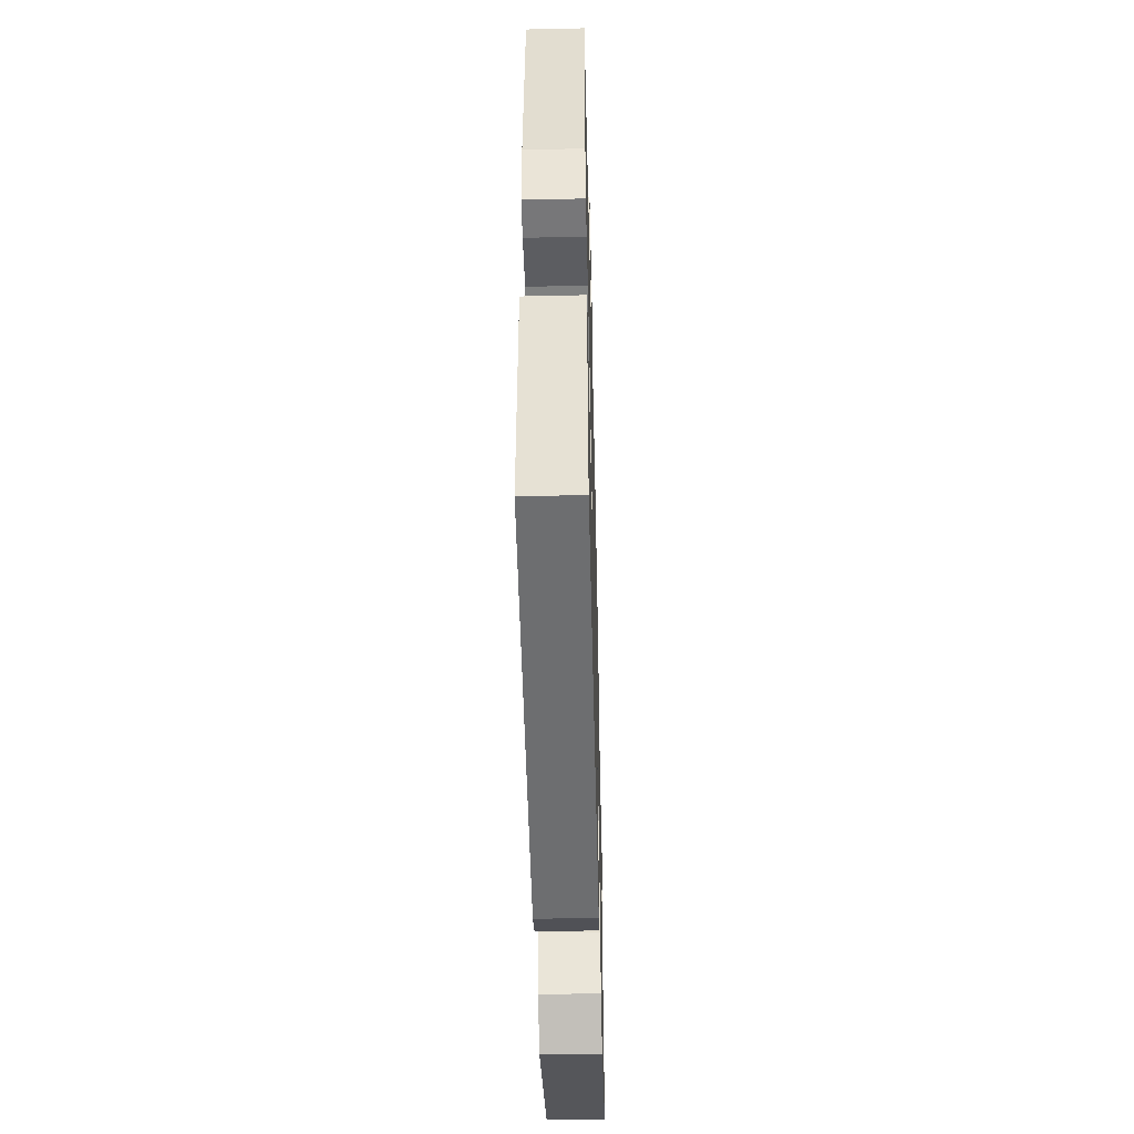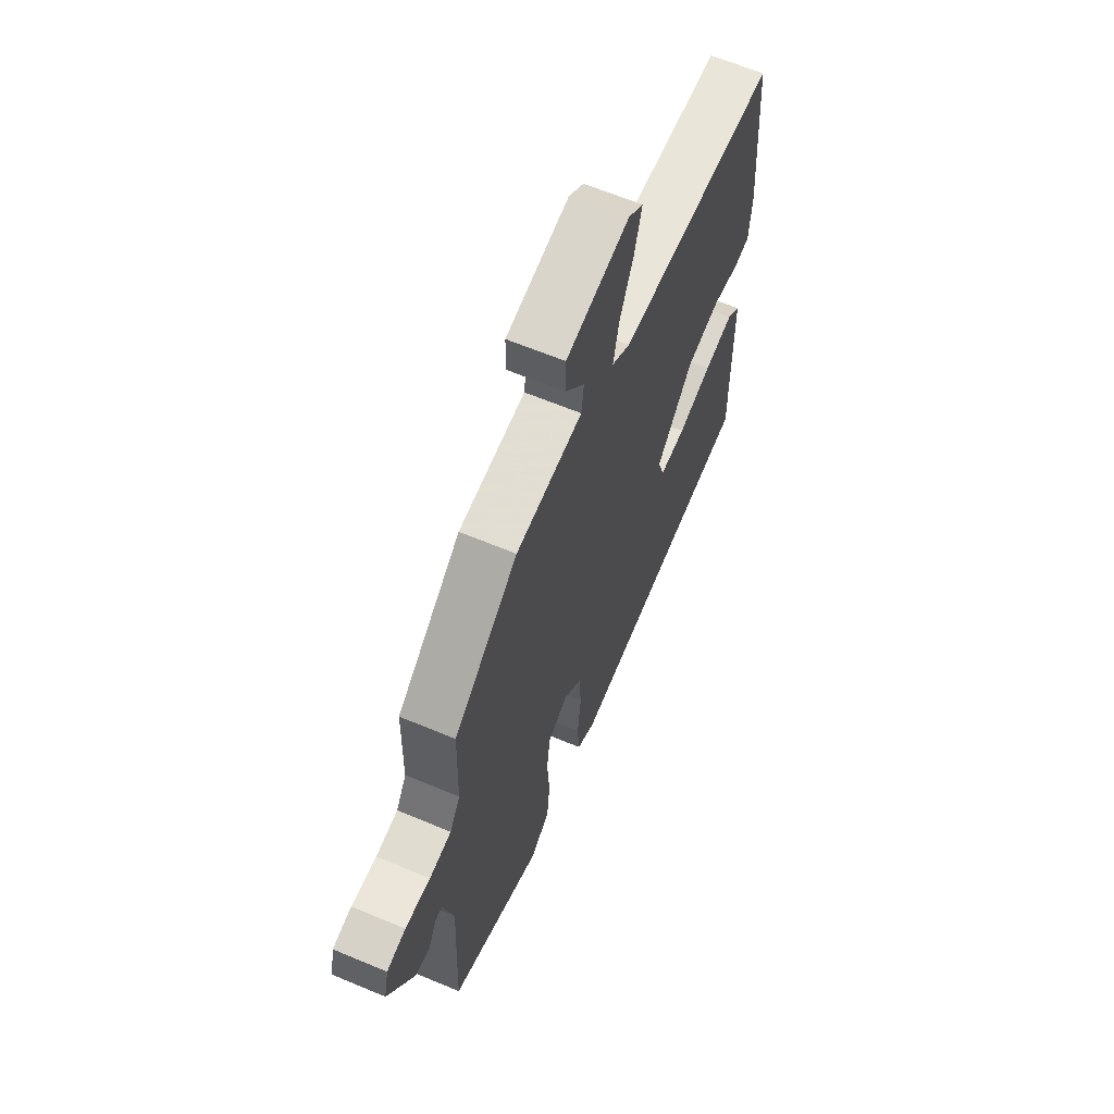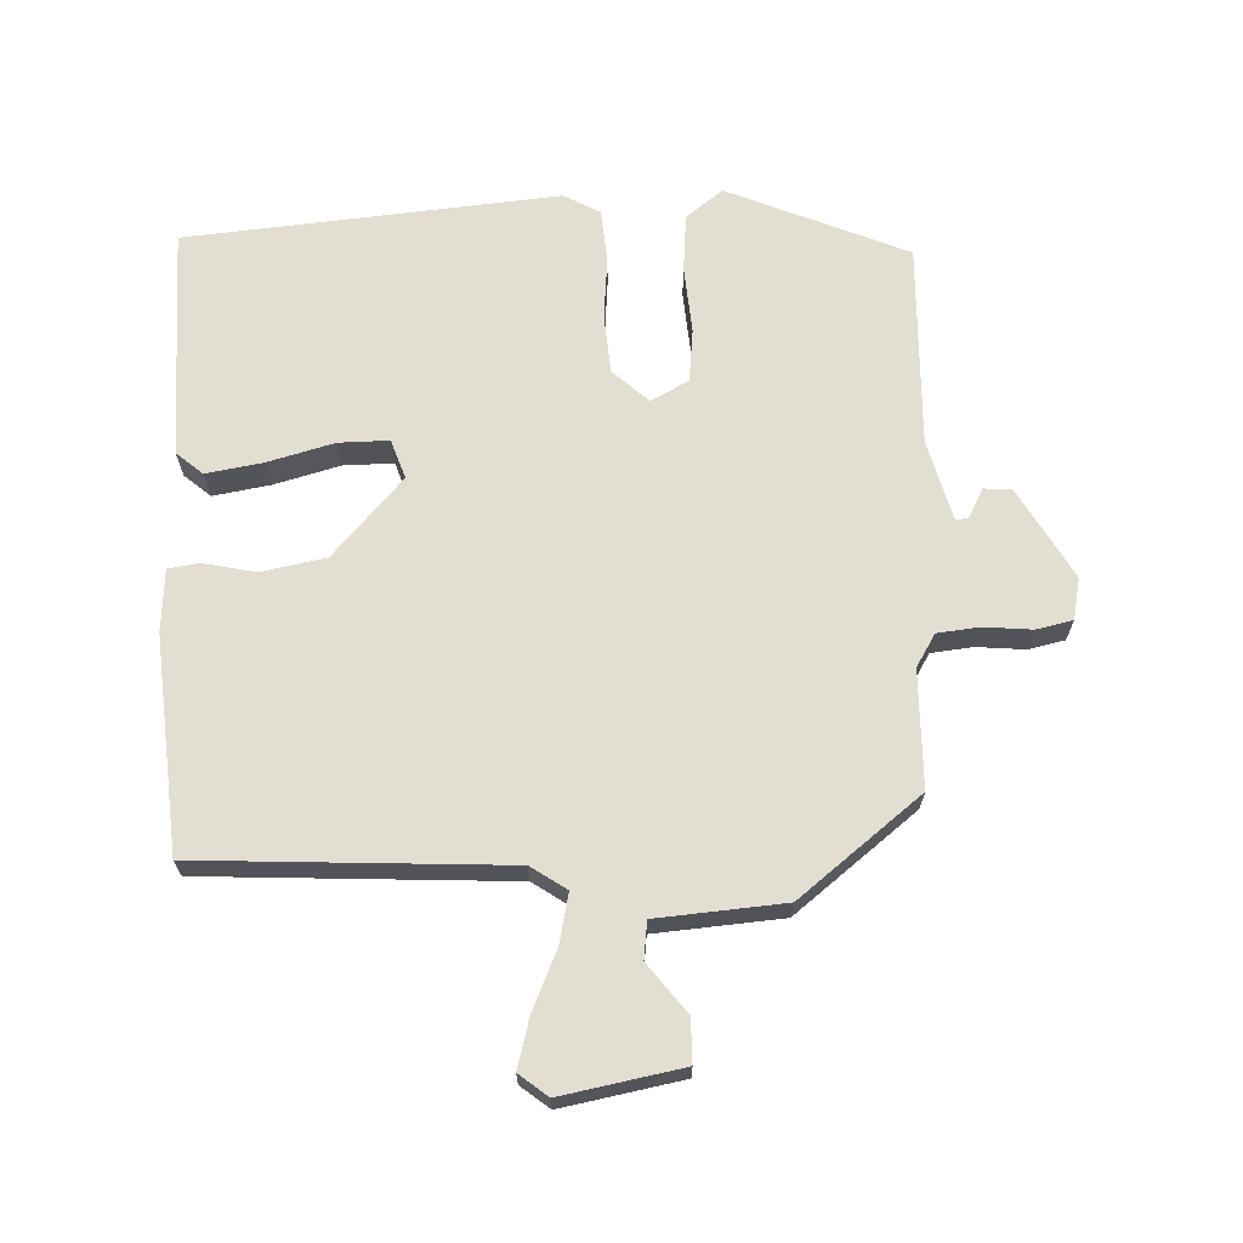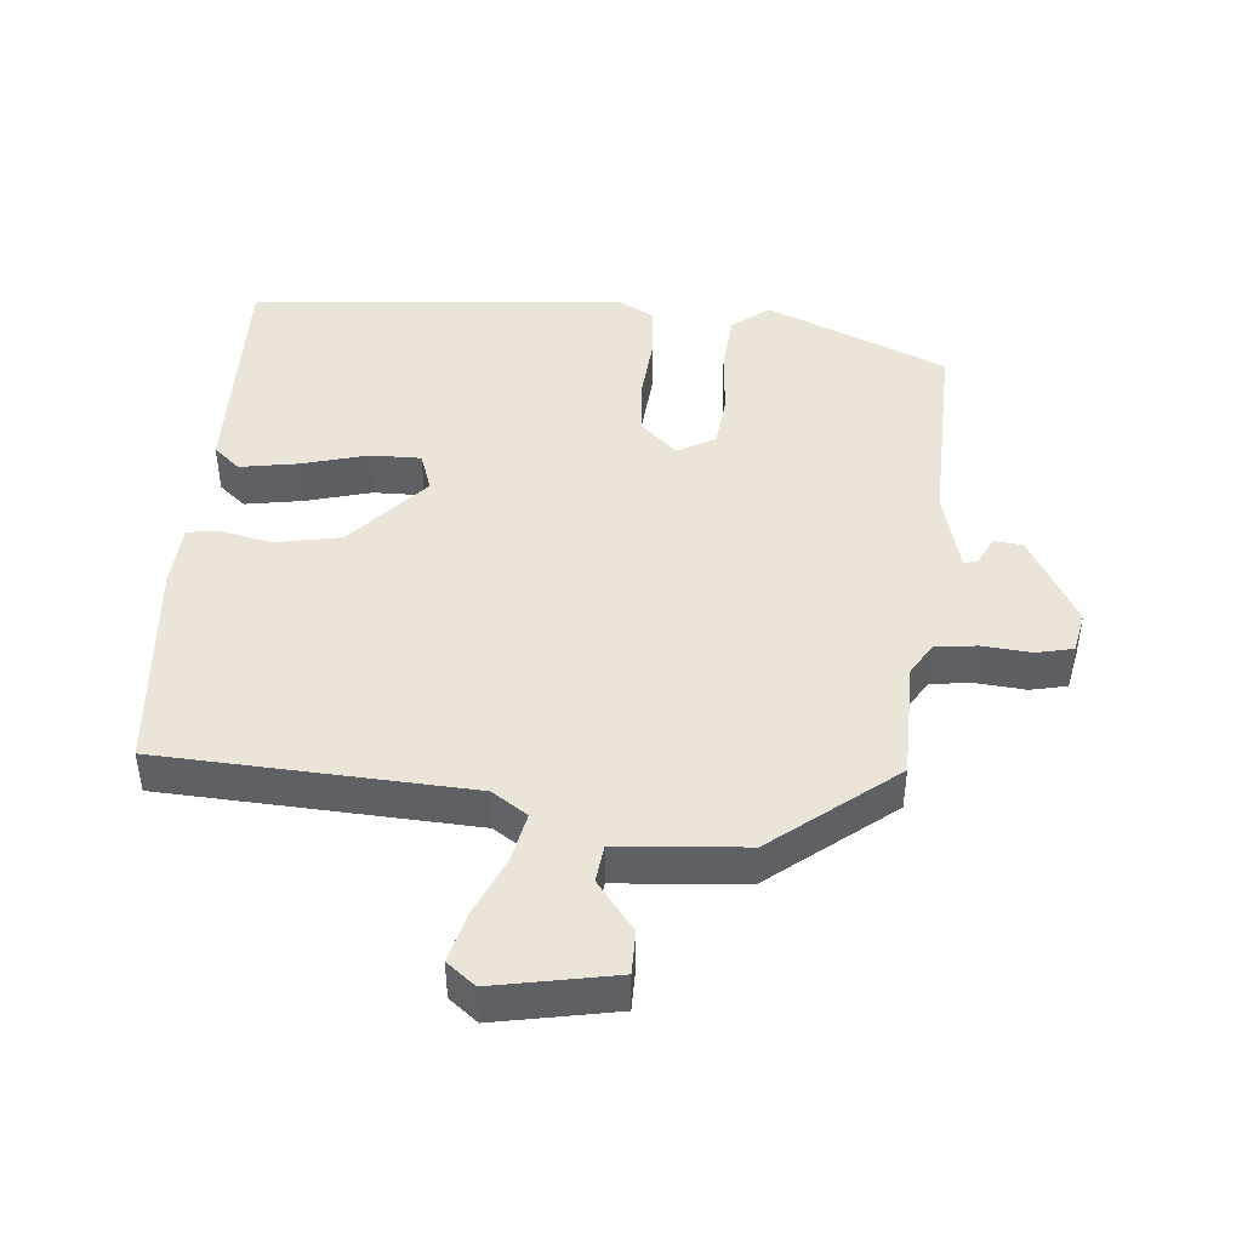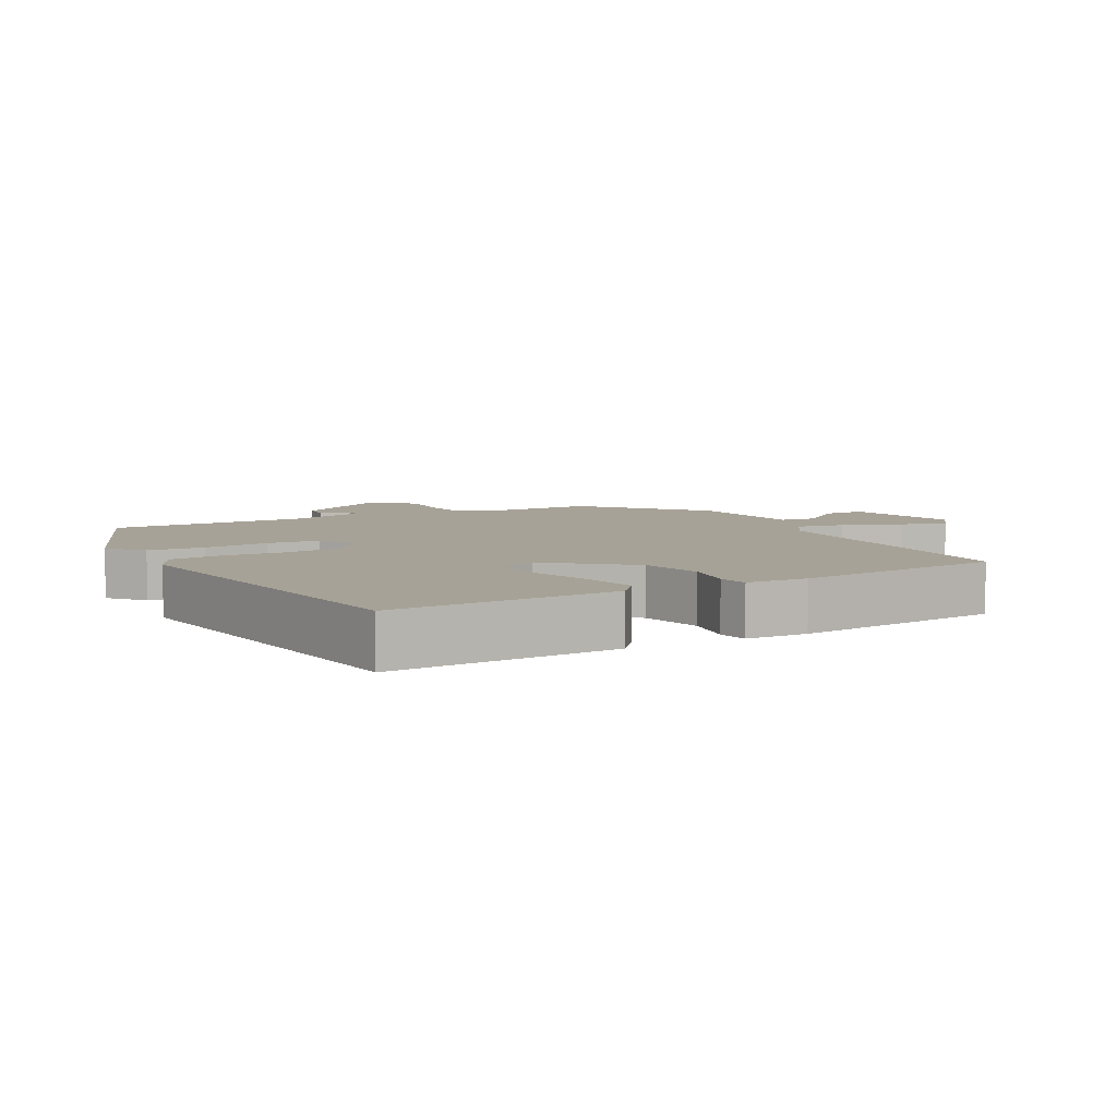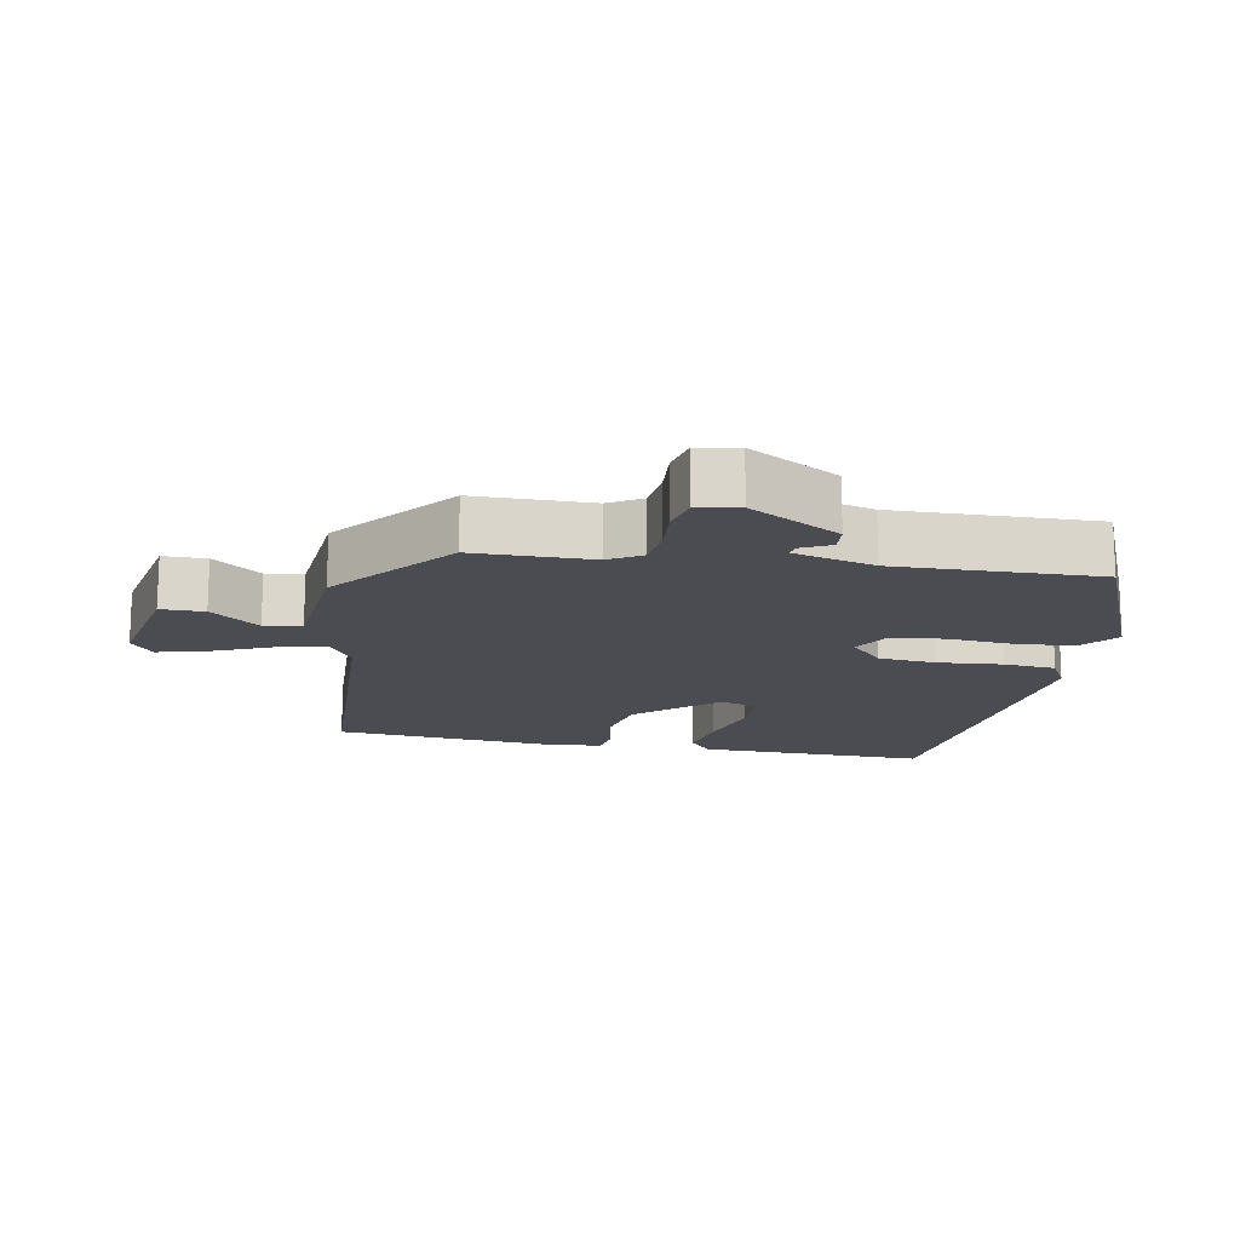
<metadata>
{"format":"obj","ext":"obj","renderer":"f3d","projection":"perspective","resolution":1024,"background":"white","views":[{"elev":-49.7,"azim":-88.6,"up":"+Z"},{"elev":63.8,"azim":112.9,"up":"+Z"},{"elev":67.5,"azim":-2.7,"up":"+Y"},{"elev":45.0,"azim":4.4,"up":"+Y"},{"elev":6.6,"azim":-120.9,"up":"+Y"},{"elev":-15.5,"azim":78.6,"up":"+Y"}]}
</metadata>
<code>
v 0.462 0.07 0.38
v 0.466 0.07 0.21
v 0.495 0.07 0.163
v 0.556 0.07 0.157
v 0.626 0.07 0.164
v 0.679 0.07 0.153
v 0.692 0.07 0.093
v 0.619 0.07 -0.039
v 0.578 0.07 -0.043
v 0.556 0.07 -0.001
v 0.537 0.07 0.002
v 0.507 0.07 -0.116
v 0.518 0.07 -0.41
v 0.259 0.07 -0.523
v 0.205 0.07 -0.482
v 0.197 0.07 -0.398
v 0.204 0.07 -0.301
v 0.195 0.07 -0.224
v 0.14 0.07 -0.195
v 0.089 0.07 -0.243
v 0.083 0.07 -0.328
v 0.092 0.07 -0.421
v 0.086 0.07 -0.496
v 0.034 0.07 -0.525
v -0.506 0.07 -0.482
v -0.503 0.07 -0.147
v -0.465 0.07 -0.114
v -0.382 0.07 -0.127
v -0.286 0.07 -0.152
v -0.213 0.07 -0.152
v -0.194 0.07 -0.095
v -0.297 0.07 0.017
v -0.391 0.07 0.034
v -0.467 0.07 0.017
v -0.512 0.07 0.023
v -0.519 0.07 0.114
v -0.495 0.07 0.426
v -0.048 0.07 0.454
v 0.003 0.07 0.489
v -0.013 0.07 0.561
v -0.051 0.07 0.645
v -0.071 0.07 0.717
v -0.03 0.07 0.75
v 0.145 0.07 0.719
v 0.146 0.07 0.656
v 0.092 0.07 0.585
v 0.099 0.07 0.531
v 0.284 0.07 0.518
v 0.462 0 0.38
v 0.466 0 0.21
v 0.495 0 0.163
v 0.556 0 0.157
v 0.626 0 0.164
v 0.679 0 0.153
v 0.692 0 0.093
v 0.619 0 -0.039
v 0.578 0 -0.043
v 0.556 0 -0.001
v 0.537 0 0.002
v 0.507 0 -0.116
v 0.518 0 -0.41
v 0.259 0 -0.523
v 0.205 0 -0.482
v 0.197 0 -0.398
v 0.204 0 -0.301
v 0.195 0 -0.224
v 0.14 0 -0.195
v 0.089 0 -0.243
v 0.083 0 -0.328
v 0.092 0 -0.421
v 0.086 0 -0.496
v 0.034 0 -0.525
v -0.506 0 -0.482
v -0.503 0 -0.147
v -0.465 0 -0.114
v -0.382 0 -0.127
v -0.286 0 -0.152
v -0.213 0 -0.152
v -0.194 0 -0.095
v -0.297 0 0.017
v -0.391 0 0.034
v -0.467 0 0.017
v -0.512 0 0.023
v -0.519 0 0.114
v -0.495 0 0.426
v -0.048 0 0.454
v 0.003 0 0.489
v -0.013 0 0.561
v -0.051 0 0.645
v -0.071 0 0.717
v -0.03 0 0.75
v 0.145 0 0.719
v 0.146 0 0.656
v 0.092 0 0.585
v 0.099 0 0.531
v 0.284 0 0.518
f 47 48 1 2
f 43 44 45 46
f 43 46 47
f 40 41 42 43
f 39 40 43 47
f 38 39 47 2
f 33 34 35 36
f 32 33 36 37
f 31 32 37 38
f 26 27 28 29
f 24 25 26 29
f 24 29 30
f 21 22 23 24
f 20 21 24 30
f 19 20 30 31
f 14 15 16 17
f 12 13 14 17
f 11 12 17 18
f 7 8 9 10
f 7 10 11
f 4 5 6 7
f 3 4 7 11
f 19 31 38 2
f 11 18 19
f 2 3 11 19
f 50 49 96 95
f 94 93 92 91
f 95 94 91
f 91 90 89 88
f 95 91 88 87
f 50 95 87 86
f 84 83 82 81
f 85 84 81 80
f 86 85 80 79
f 77 76 75 74
f 77 74 73 72
f 78 77 72
f 72 71 70 69
f 78 72 69 68
f 79 78 68 67
f 65 64 63 62
f 65 62 61 60
f 66 65 60 59
f 58 57 56 55
f 59 58 55
f 55 54 53 52
f 59 55 52 51
f 50 86 79 67
f 67 66 59
f 67 59 51 50
f 1 49 50 2
f 2 50 51 3
f 3 51 52 4
f 4 52 53 5
f 5 53 54 6
f 6 54 55 7
f 7 55 56 8
f 8 56 57 9
f 9 57 58 10
f 10 58 59 11
f 11 59 60 12
f 12 60 61 13
f 13 61 62 14
f 14 62 63 15
f 15 63 64 16
f 16 64 65 17
f 17 65 66 18
f 18 66 67 19
f 19 67 68 20
f 20 68 69 21
f 21 69 70 22
f 22 70 71 23
f 23 71 72 24
f 24 72 73 25
f 25 73 74 26
f 26 74 75 27
f 27 75 76 28
f 28 76 77 29
f 29 77 78 30
f 30 78 79 31
f 31 79 80 32
f 32 80 81 33
f 33 81 82 34
f 34 82 83 35
f 35 83 84 36
f 36 84 85 37
f 37 85 86 38
f 38 86 87 39
f 39 87 88 40
f 40 88 89 41
f 41 89 90 42
f 42 90 91 43
f 43 91 92 44
f 44 92 93 45
f 45 93 94 46
f 46 94 95 47
f 47 95 96 48
f 48 96 49 1

</code>
